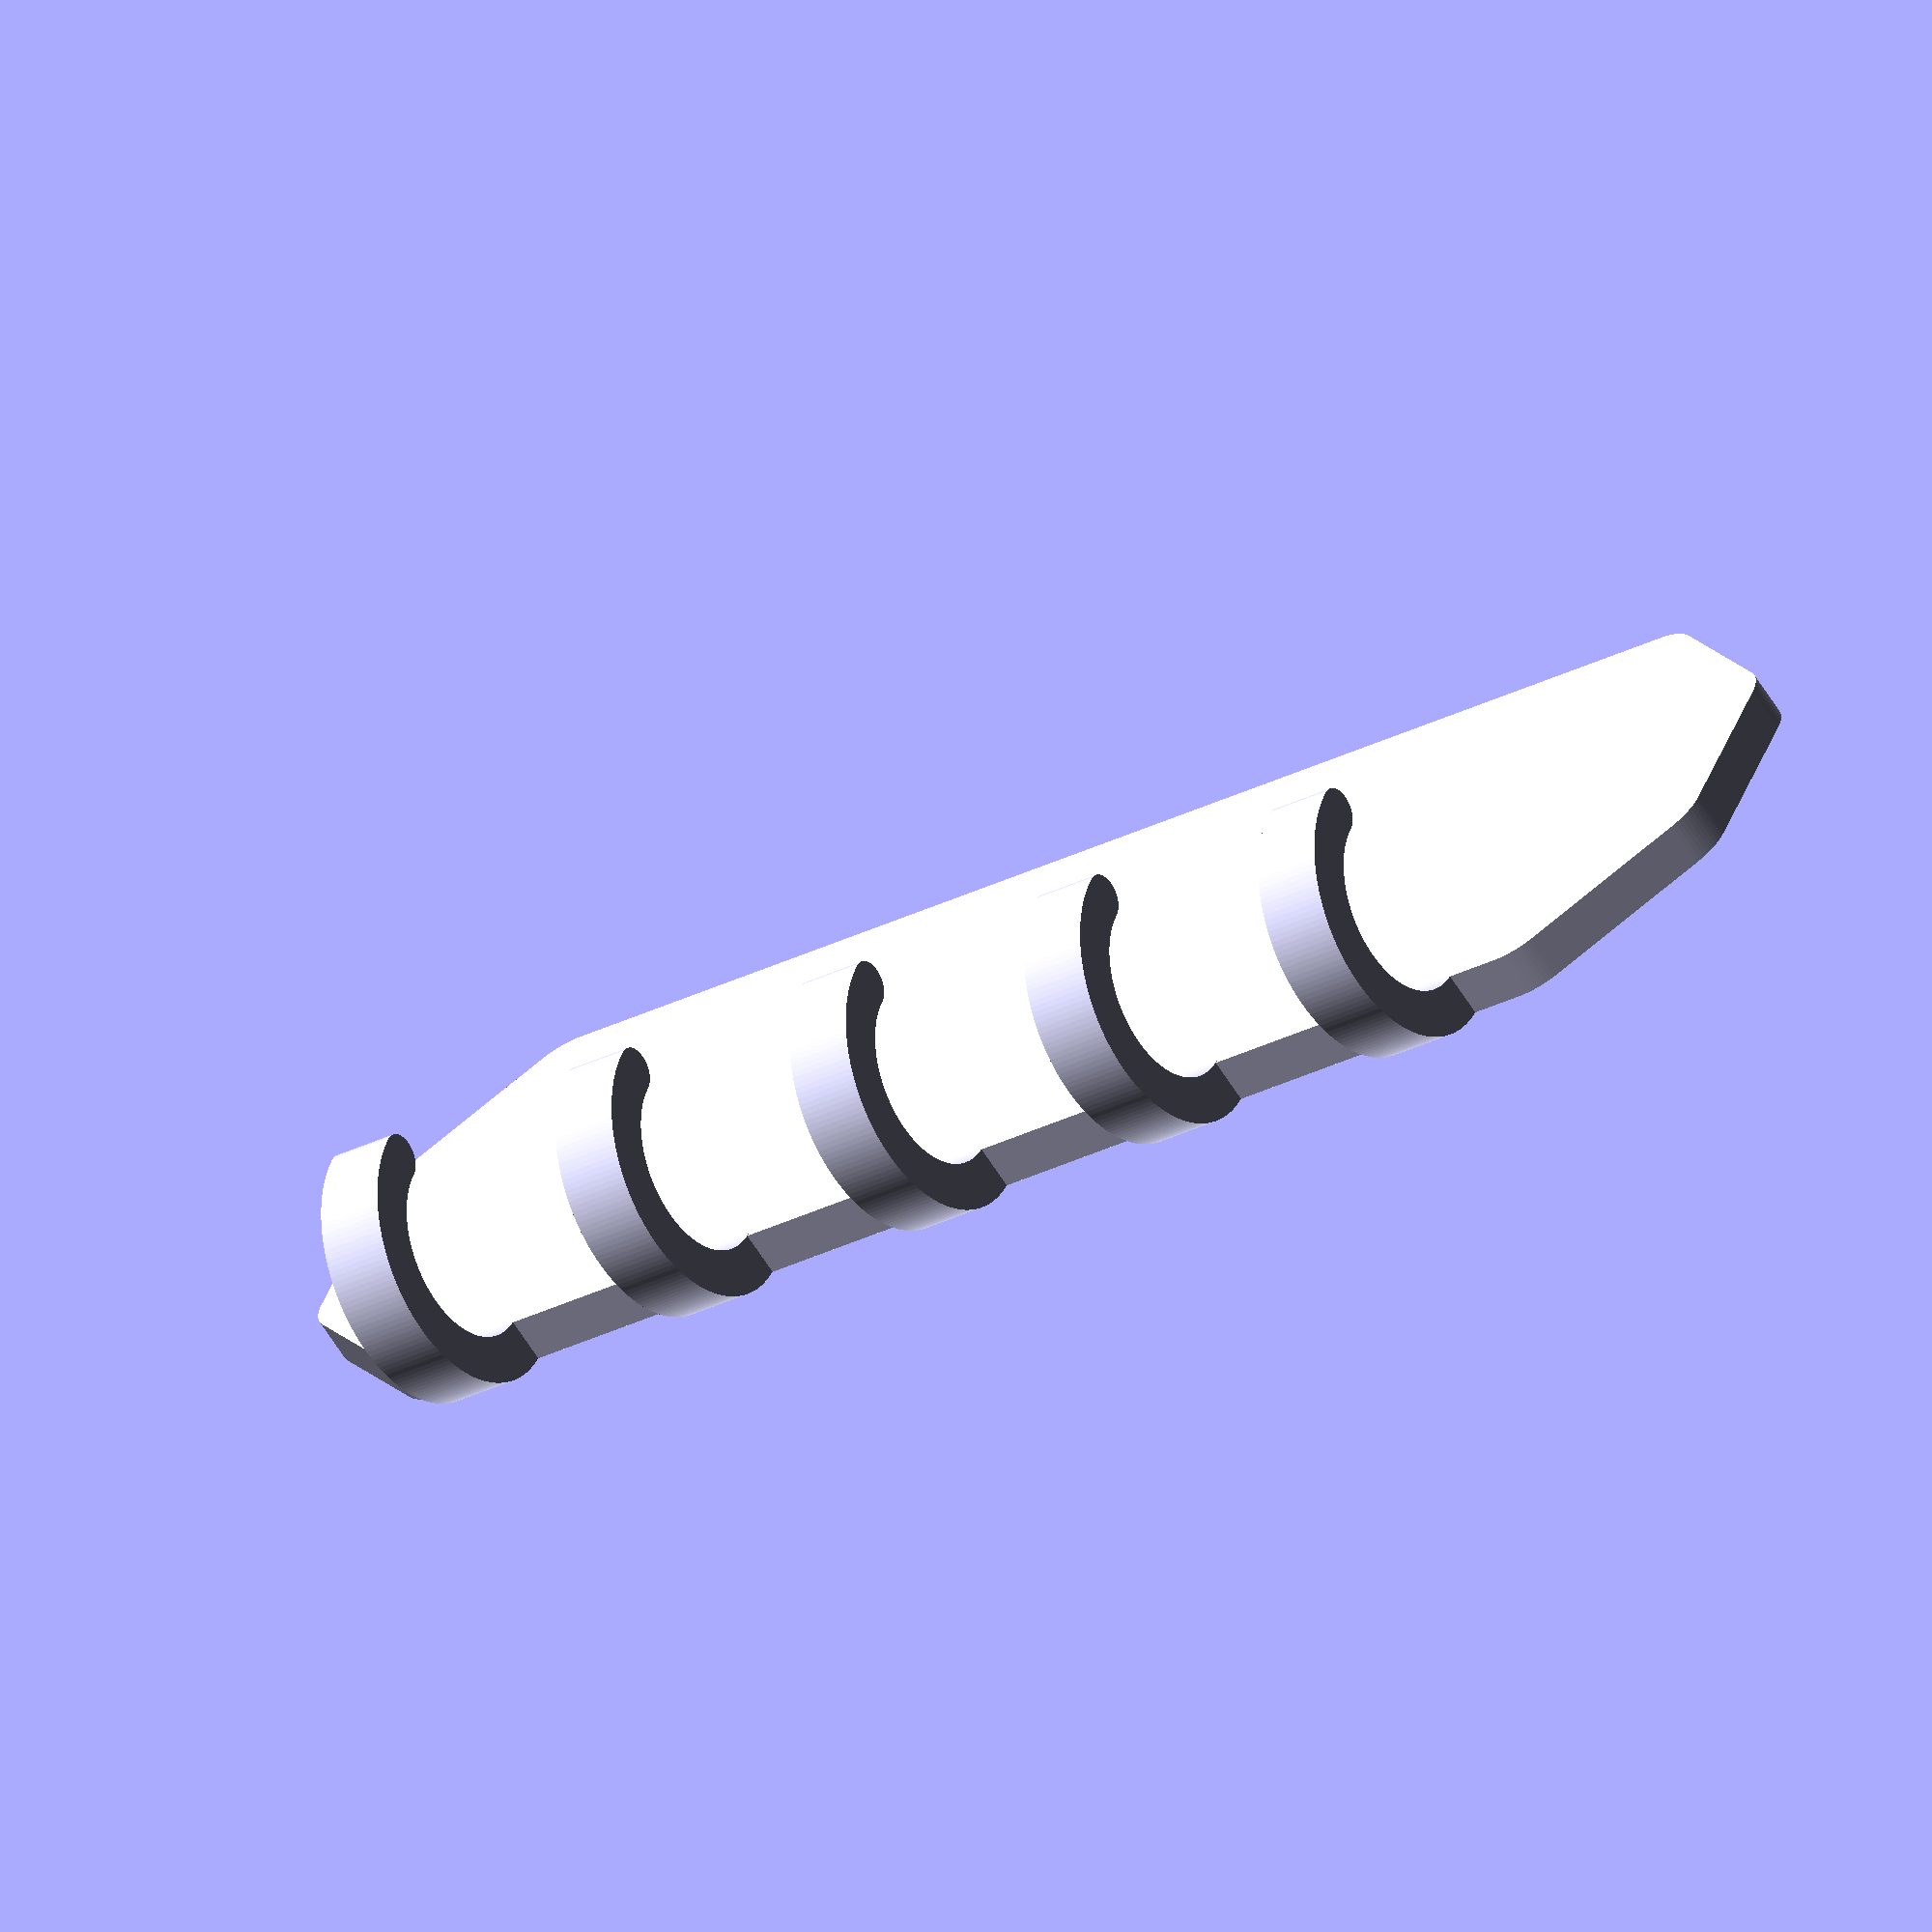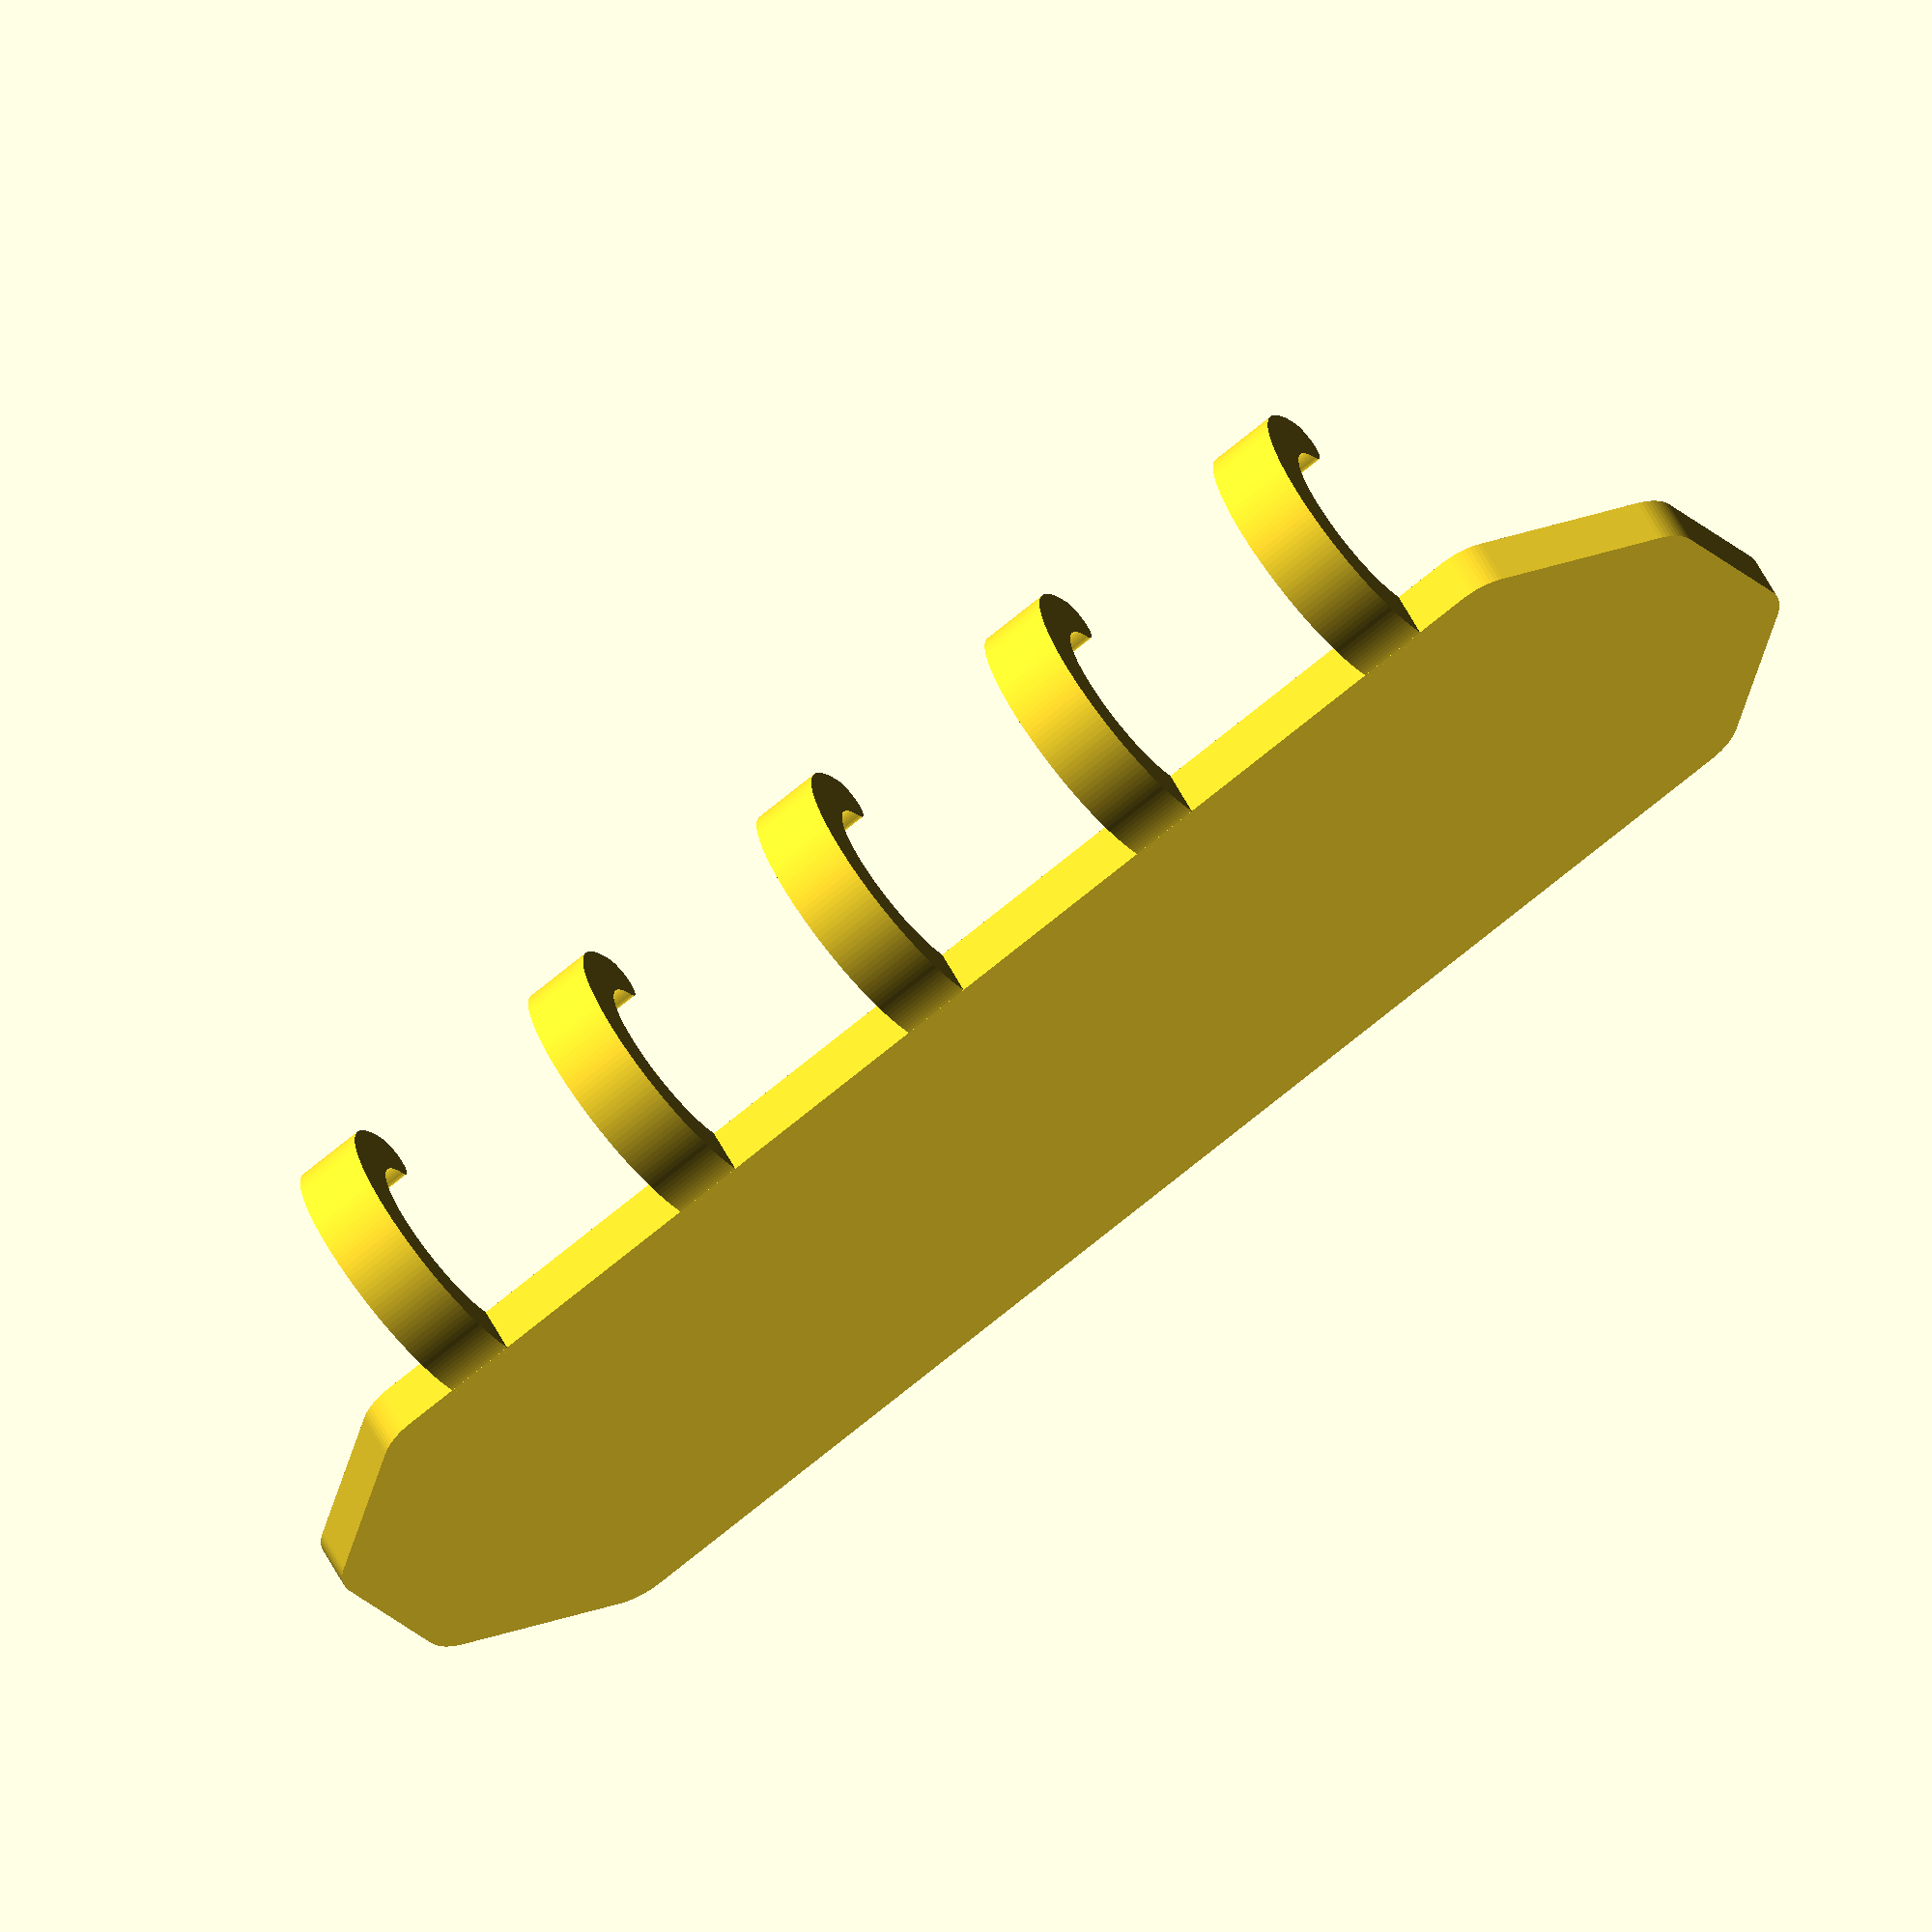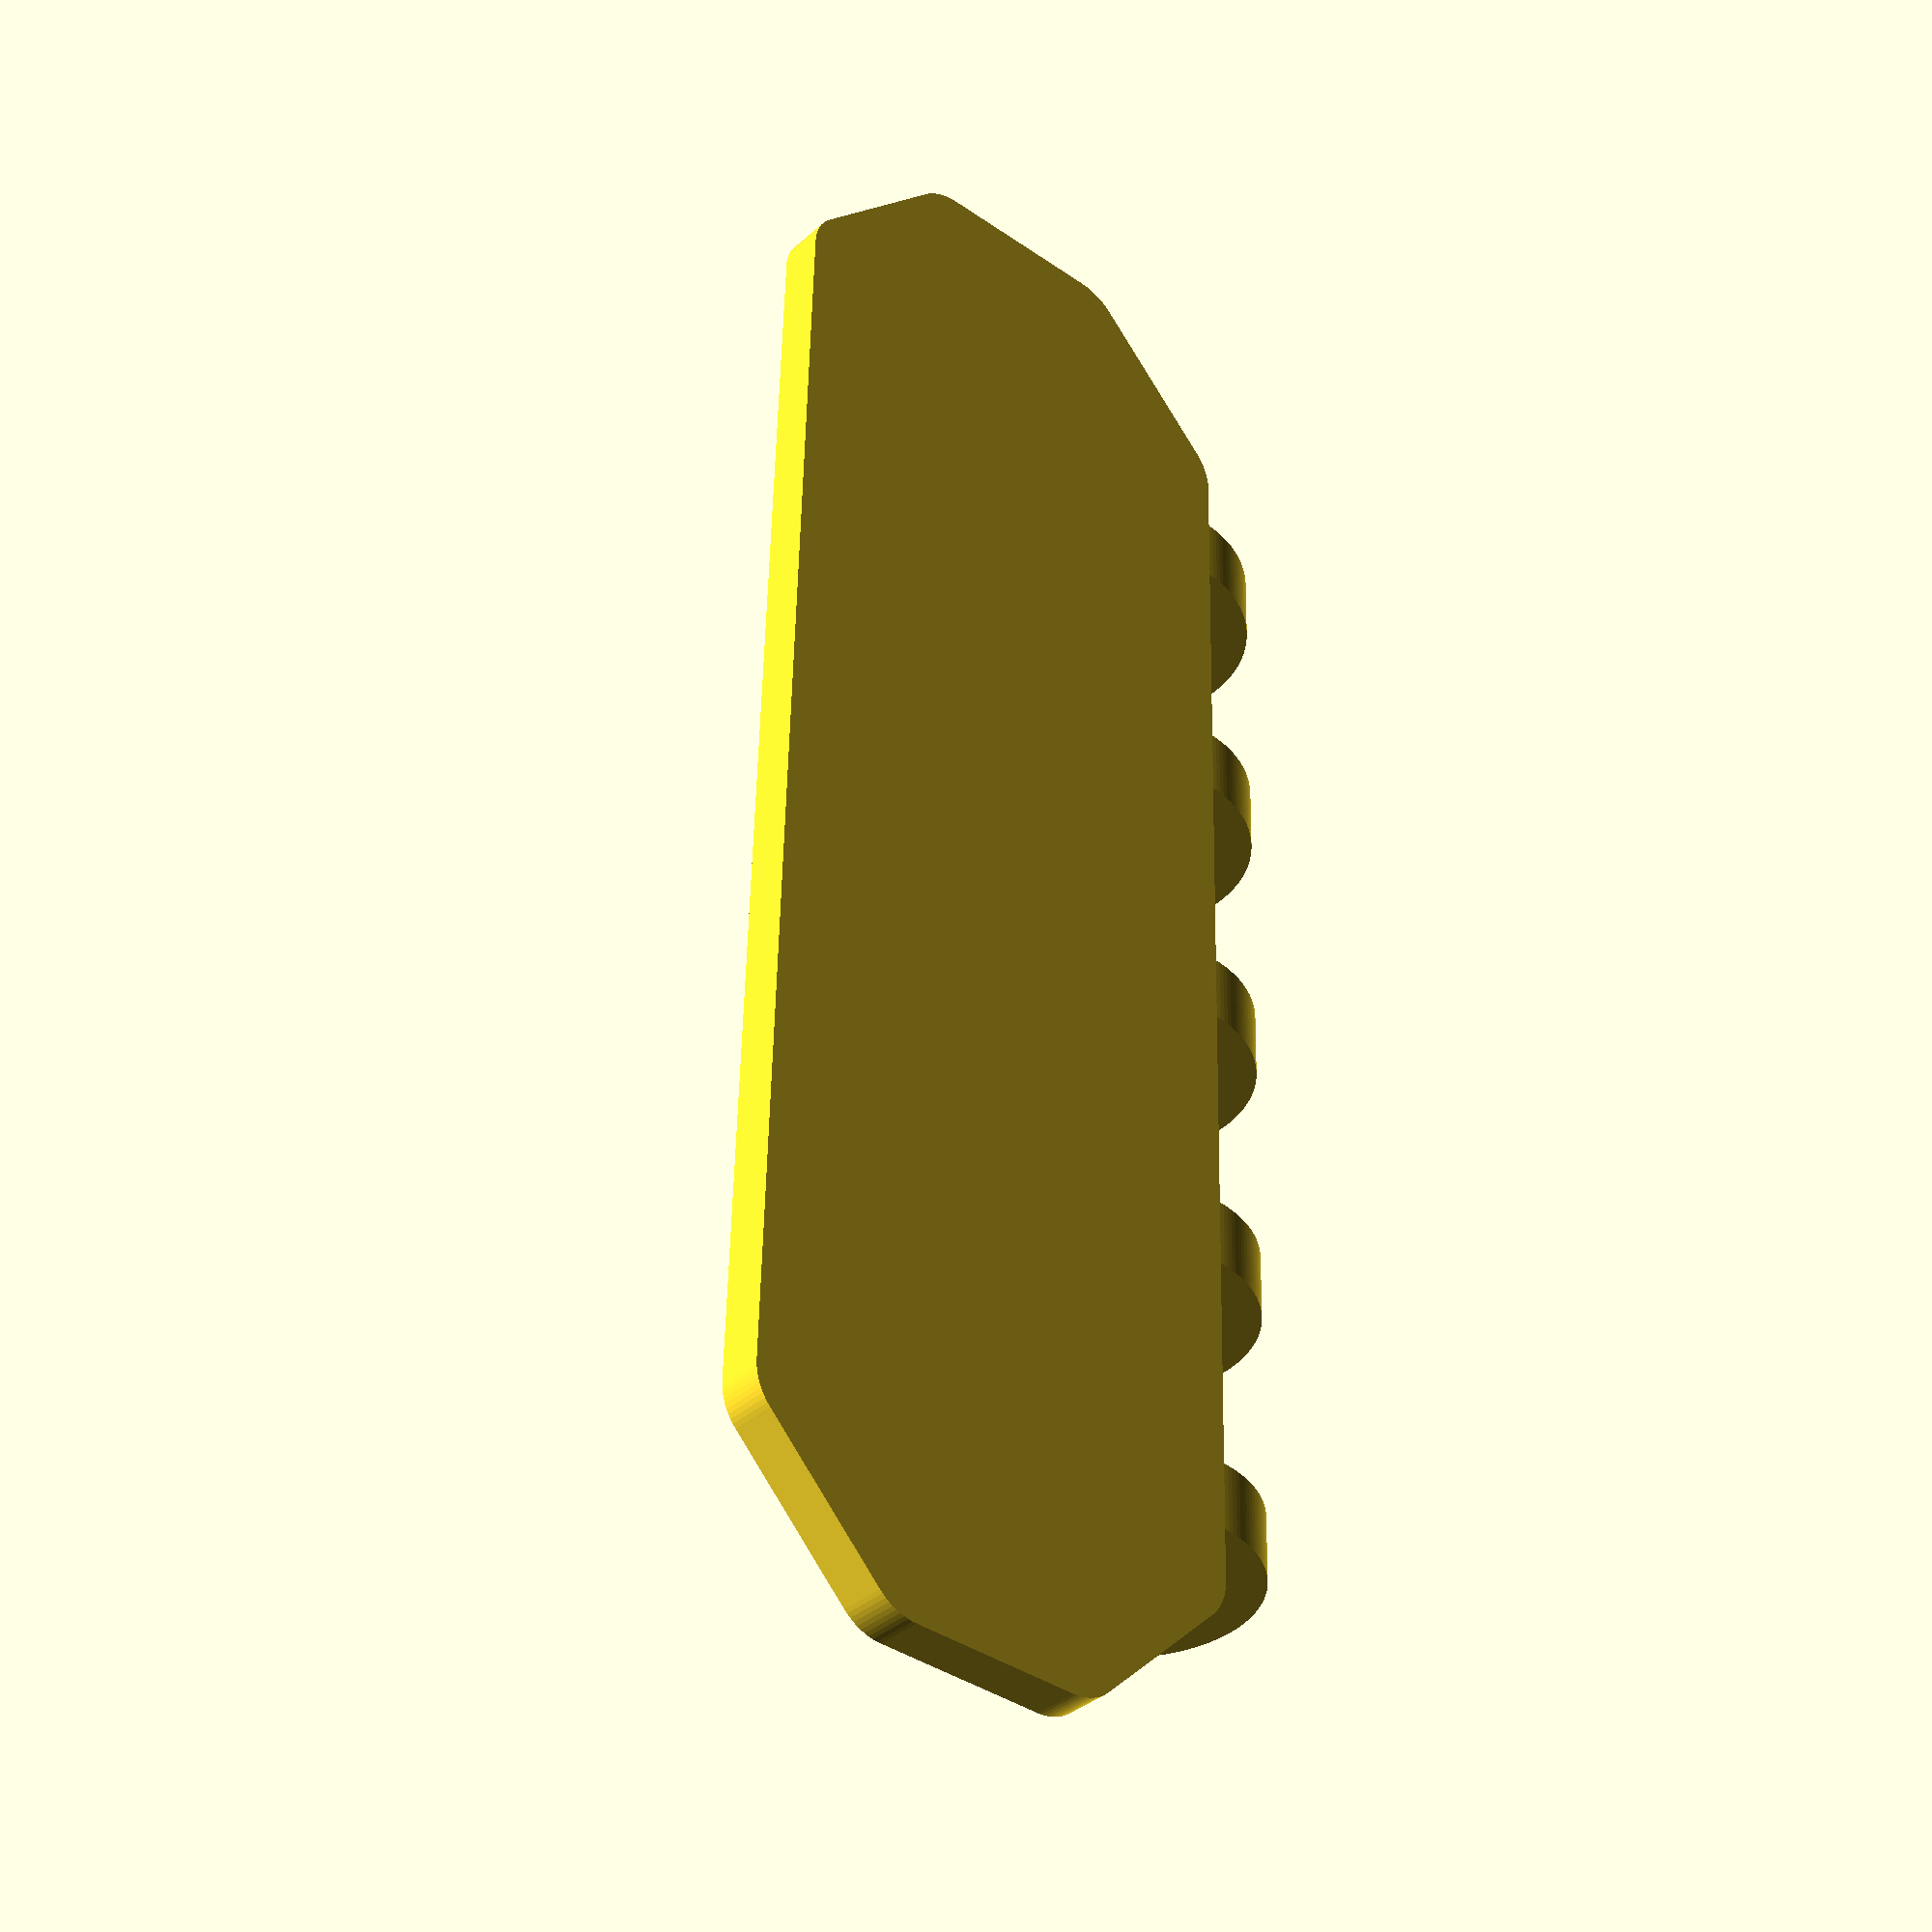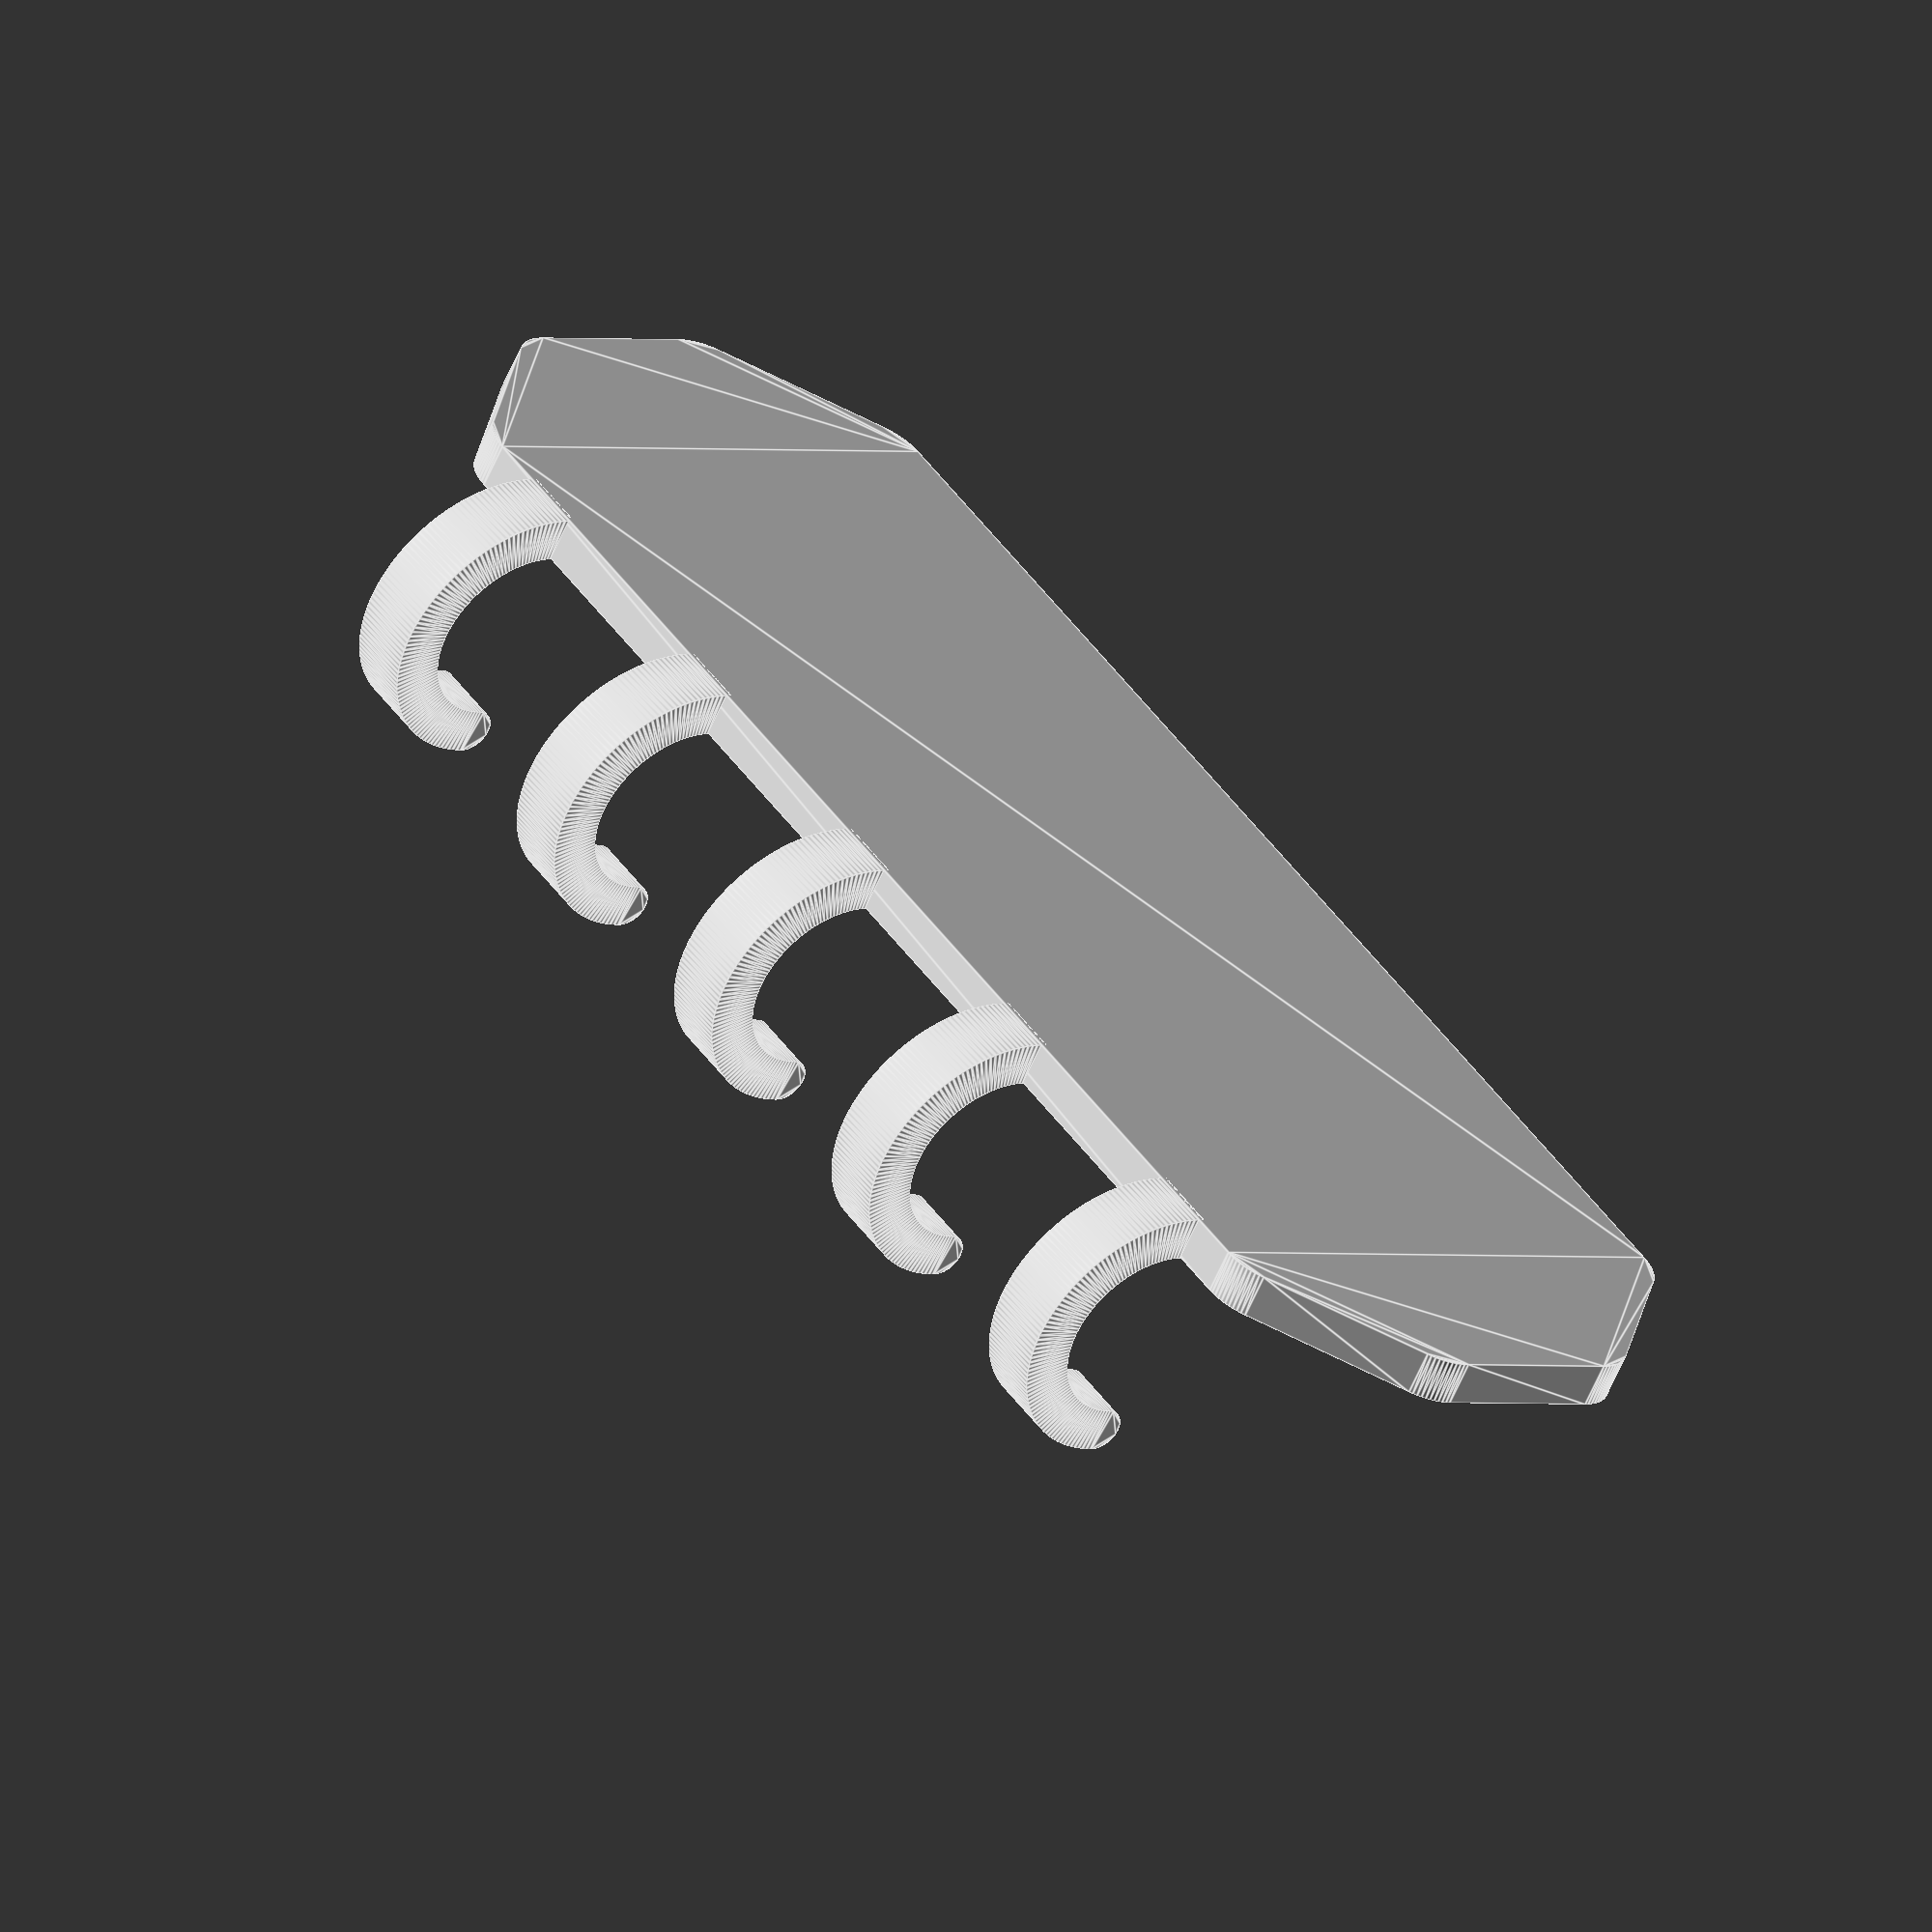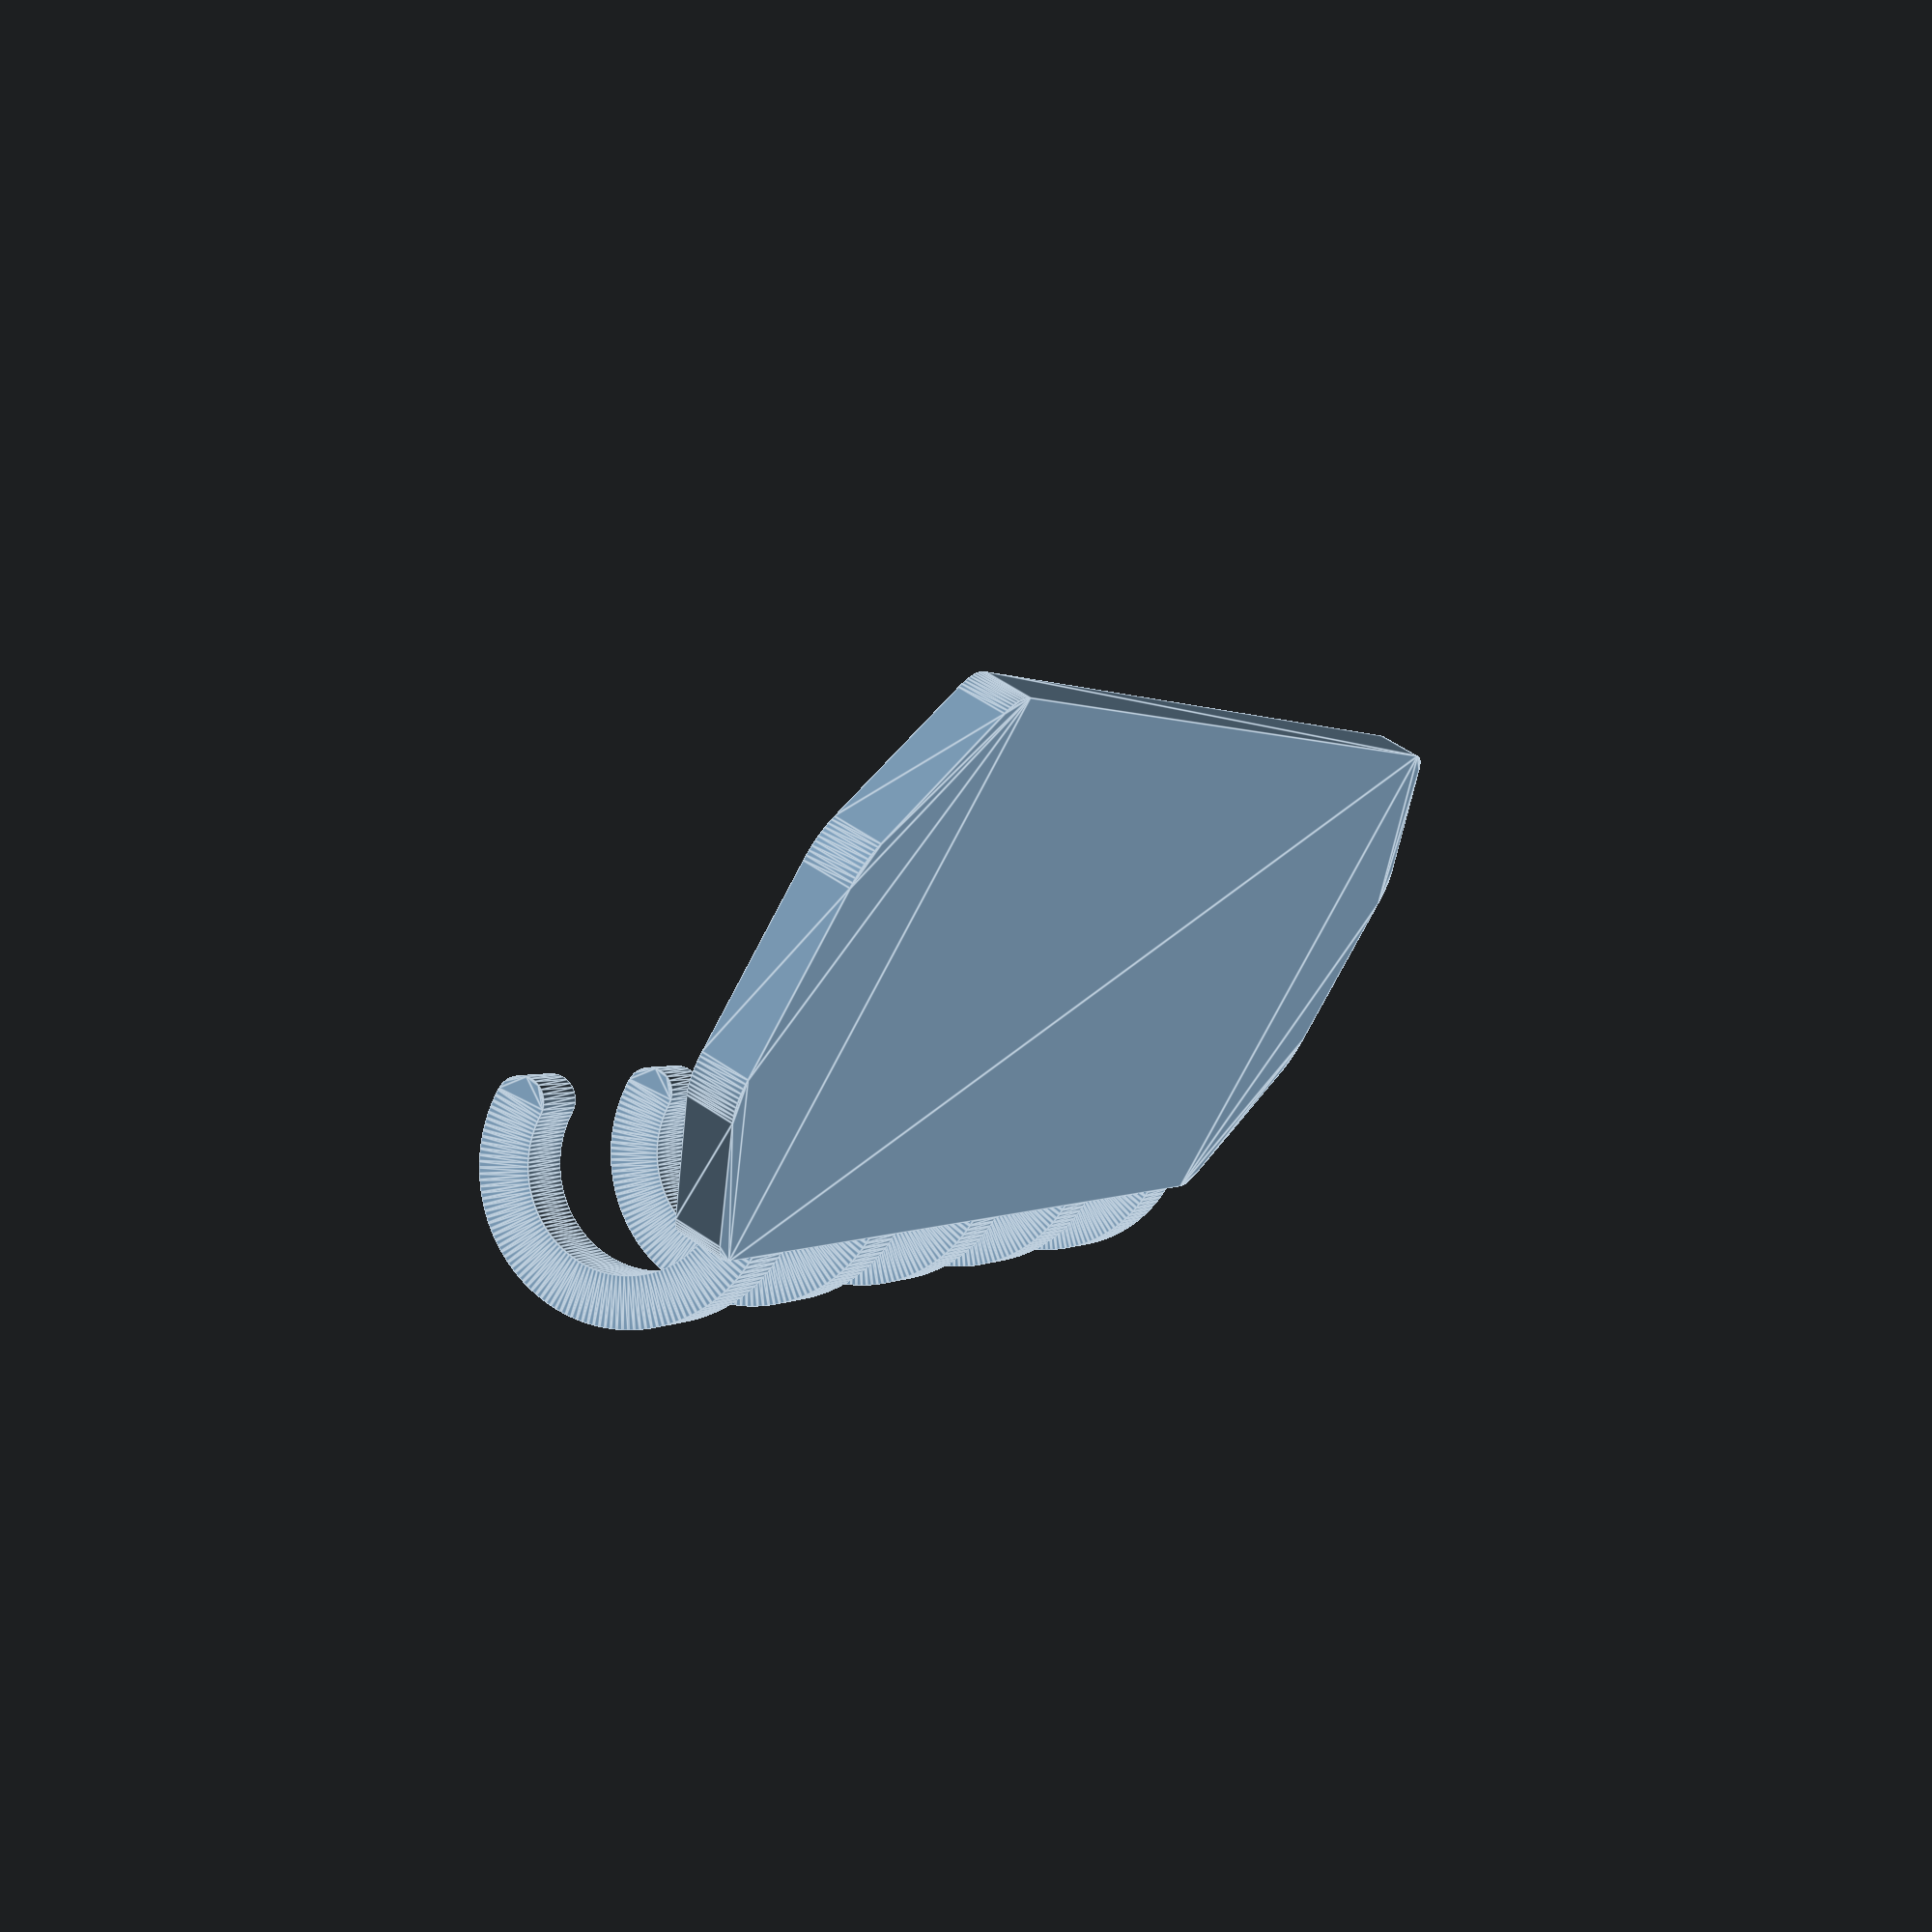
<openscad>
$fa=1; $fs=0.4;

module Hook() {
  translate([-3, -23, 12])
  rotate([0, 90, 0])
  linear_extrude(6)
  offset(2) difference() { circle(10); translate([0, 0.1]) circle(10); }
}

linear_extrude(4) offset(5) hull() {
  translate([-50, 0]) rotate(360/16) circle(20, $fn=8);
  translate([50, 0]) rotate(360/16) circle(20, $fn=8);
}

for (x=[-50:25:50]) translate([x, 0, 0]) Hook();

</openscad>
<views>
elev=64.0 azim=20.8 roll=32.2 proj=o view=solid
elev=123.5 azim=30.2 roll=26.9 proj=o view=solid
elev=216.4 azim=268.6 roll=41.1 proj=p view=solid
elev=241.6 azim=125.4 roll=23.4 proj=o view=edges
elev=119.7 azim=125.1 roll=55.2 proj=p view=edges
</views>
